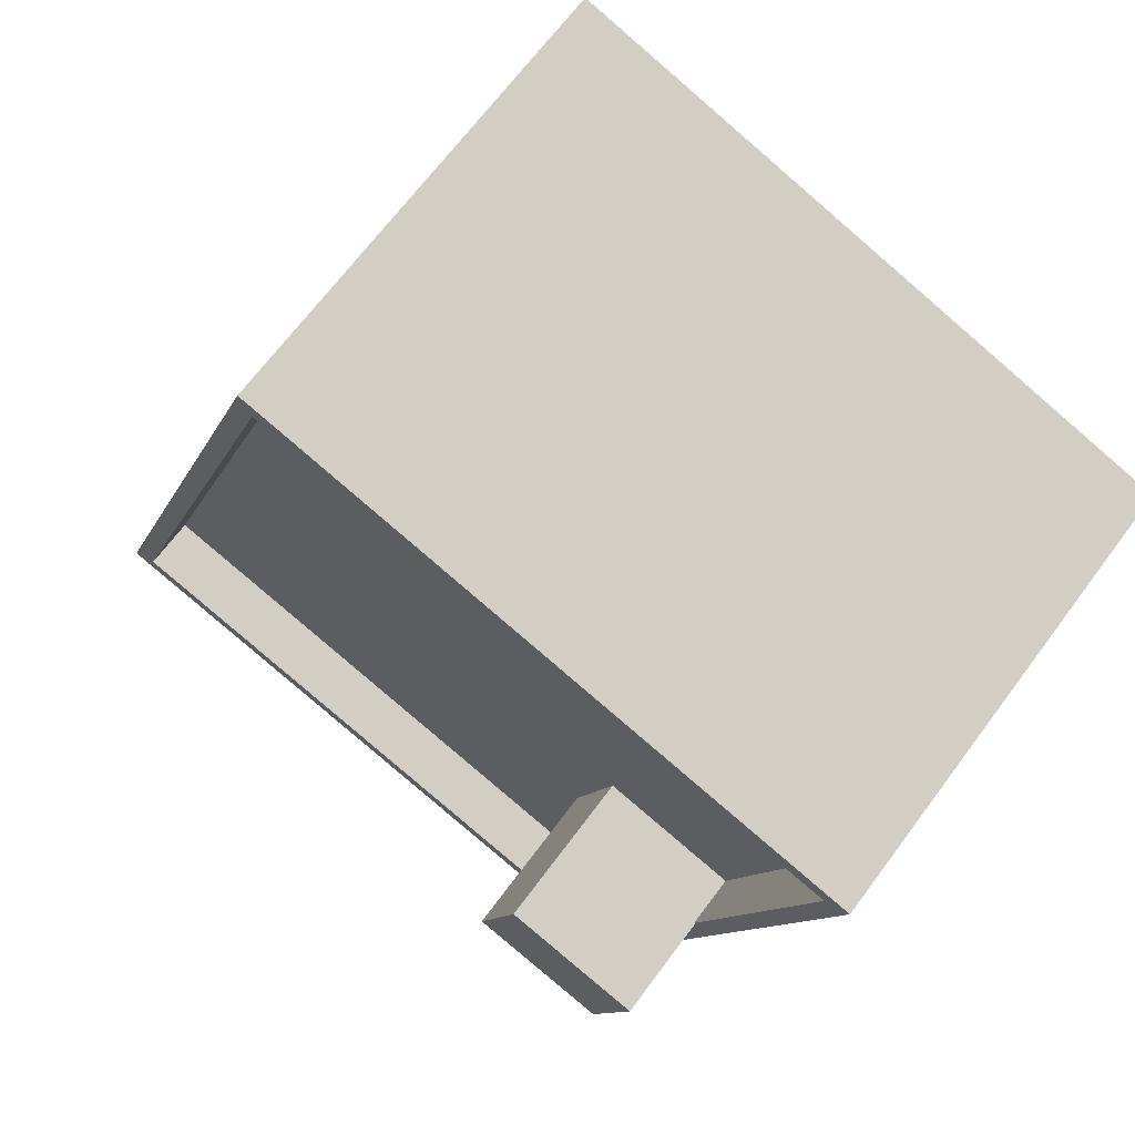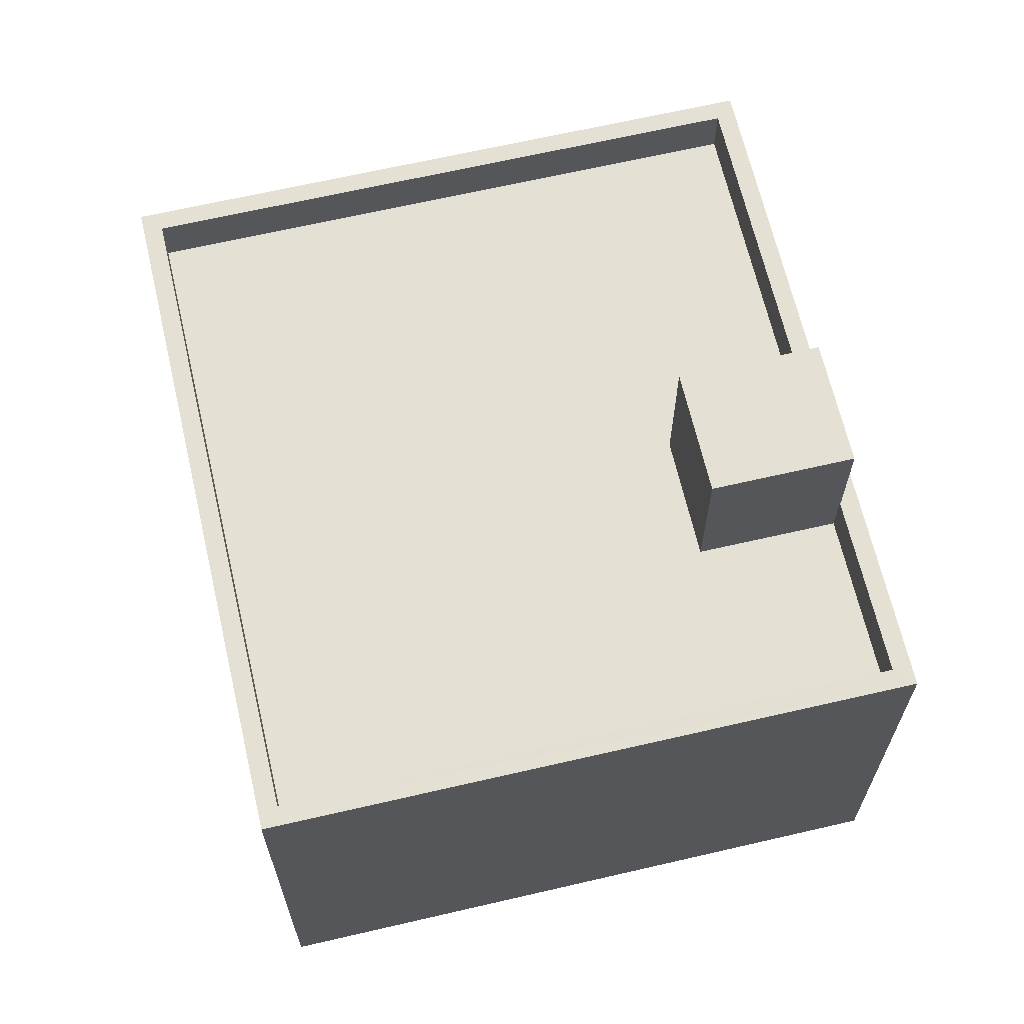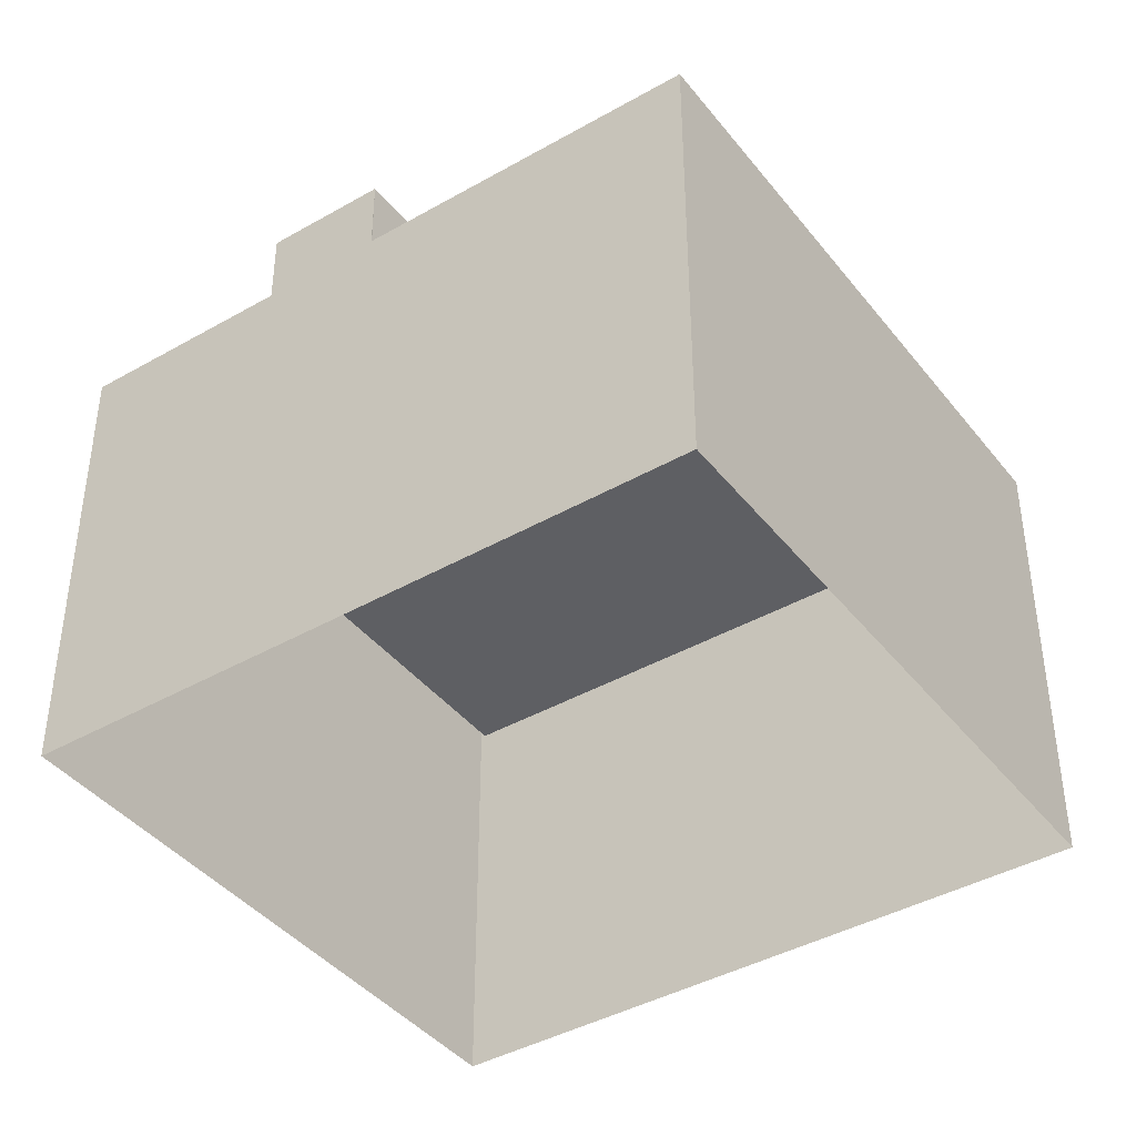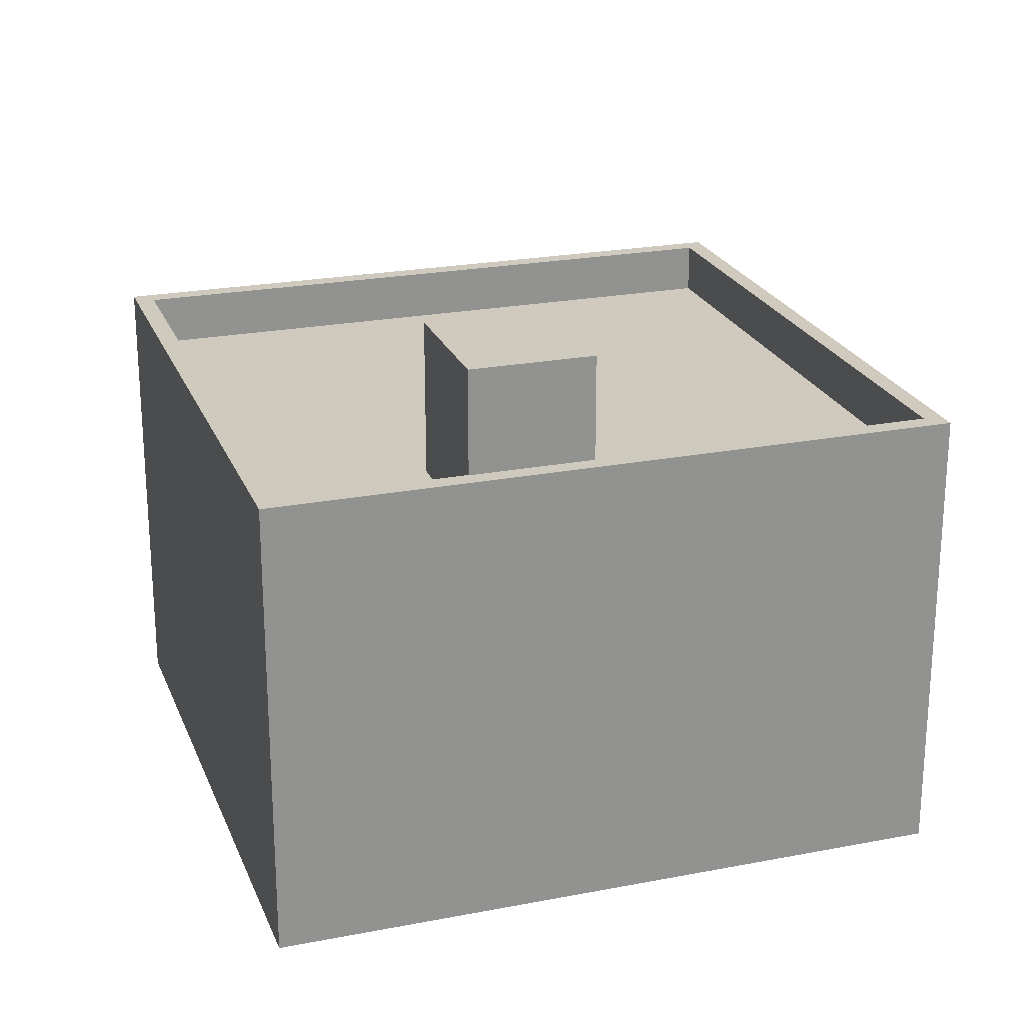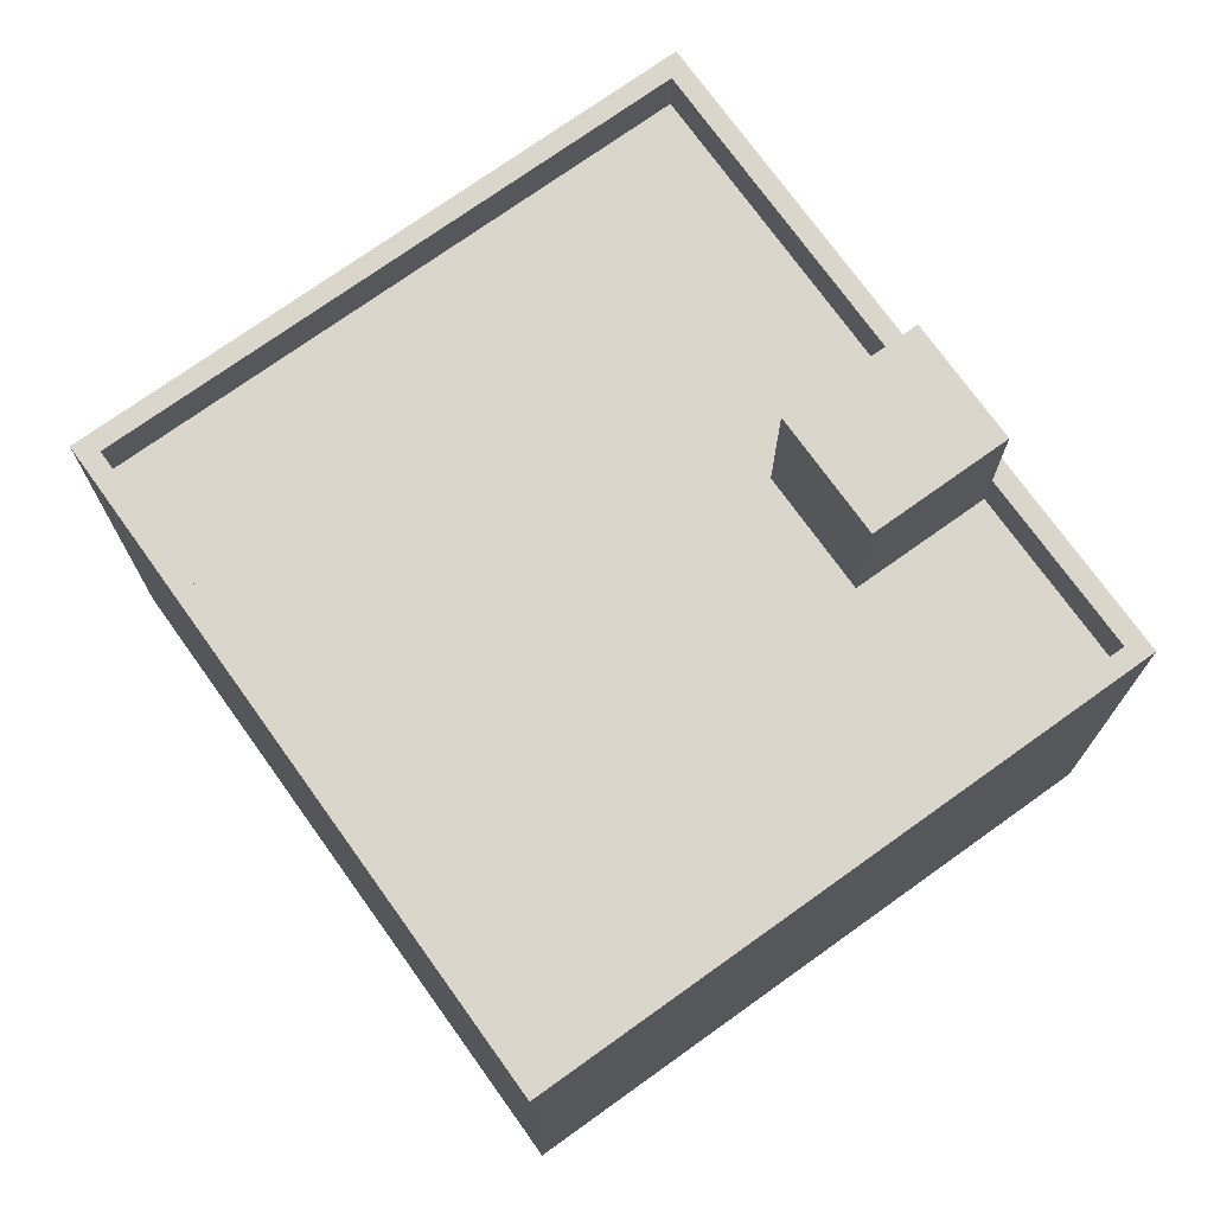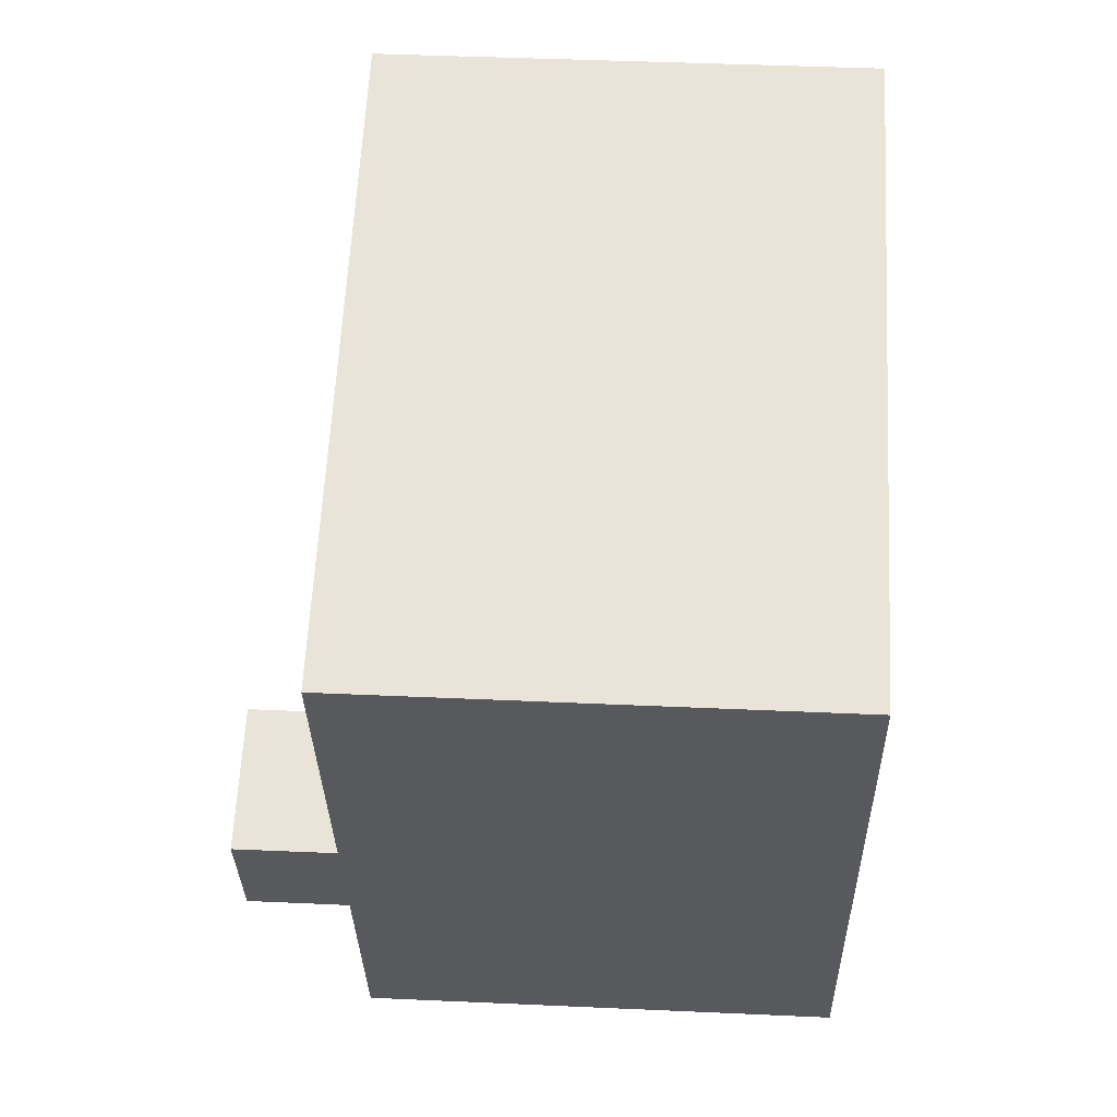
<metadata>
{"format":"obj","ext":"obj","renderer":"f3d","projection":"perspective","resolution":1024,"background":"white","views":[{"elev":67.7,"azim":36.6,"up":"+Y"},{"elev":66.0,"azim":-32.4,"up":"+Z"},{"elev":-41.3,"azim":105.4,"up":"+Z"},{"elev":23.1,"azim":52.5,"up":"+Z"},{"elev":73.7,"azim":-54.9,"up":"+Z"},{"elev":41.3,"azim":93.2,"up":"+Y"}]}
</metadata>
<code>
v -6940 -3.722e+04 9.296
v -6938 -3.722e+04 10.1
v -6940 -3.722e+04 11.73
v -6938 -3.722e+04 11.73
v -6938 -3.722e+04 9.295
v -6938 -3.722e+04 10.1
v -6939 -3.722e+04 9.296
v -6939 -3.722e+04 11.73
v -6937 -3.722e+04 9.295
v -6937 -3.722e+04 10.1
v -6937 -3.722e+04 10.1
v -6937 -3.722e+04 11.73
v -6935 -3.721e+04 10.1
v -6944 -3.721e+04 9.299
v -6935 -3.721e+04 9.296
v -6944 -3.721e+04 10.1
v -6939 -3.722e+04 9.295
v -6939 -3.722e+04 10.1
v -6948 -3.722e+04 9.298
v -6948 -3.722e+04 10.1
v -6939 -3.722e+04 10.09
v -6939 -3.722e+04 2.813
v -6935 -3.721e+04 2.814
v -6935 -3.721e+04 10.1
v -6948 -3.722e+04 2.816
v -6948 -3.722e+04 10.1
v -6945 -3.721e+04 2.817
v -6945 -3.721e+04 10.1
f 22 27 23
f 22 25 27
f 1 2 3
f 3 2 4
f 1 5 2
f 4 2 6
f 7 1 3
f 8 7 3
f 9 7 10
f 11 10 12
f 12 10 8
f 10 7 8
f 11 12 4
f 6 11 4
f 13 14 15
f 13 16 14
f 10 13 15
f 9 10 15
f 5 17 18
f 2 5 18
f 18 17 19
f 20 18 19
f 20 19 14
f 16 20 14
f 21 22 23
f 24 21 23
f 21 25 22
f 21 26 25
f 26 27 25
f 26 28 27
f 24 23 27
f 28 24 27
f 8 3 4
f 12 8 4
f 14 7 15
f 15 7 9
f 1 19 17
f 19 7 14
f 1 17 5
f 19 1 7
f 2 18 6
f 11 13 10
f 13 11 24
f 18 21 6
f 21 24 11
f 21 11 6
f 24 28 13
f 20 26 21
f 18 20 21
f 28 26 20
f 13 28 16
f 16 28 20

</code>
